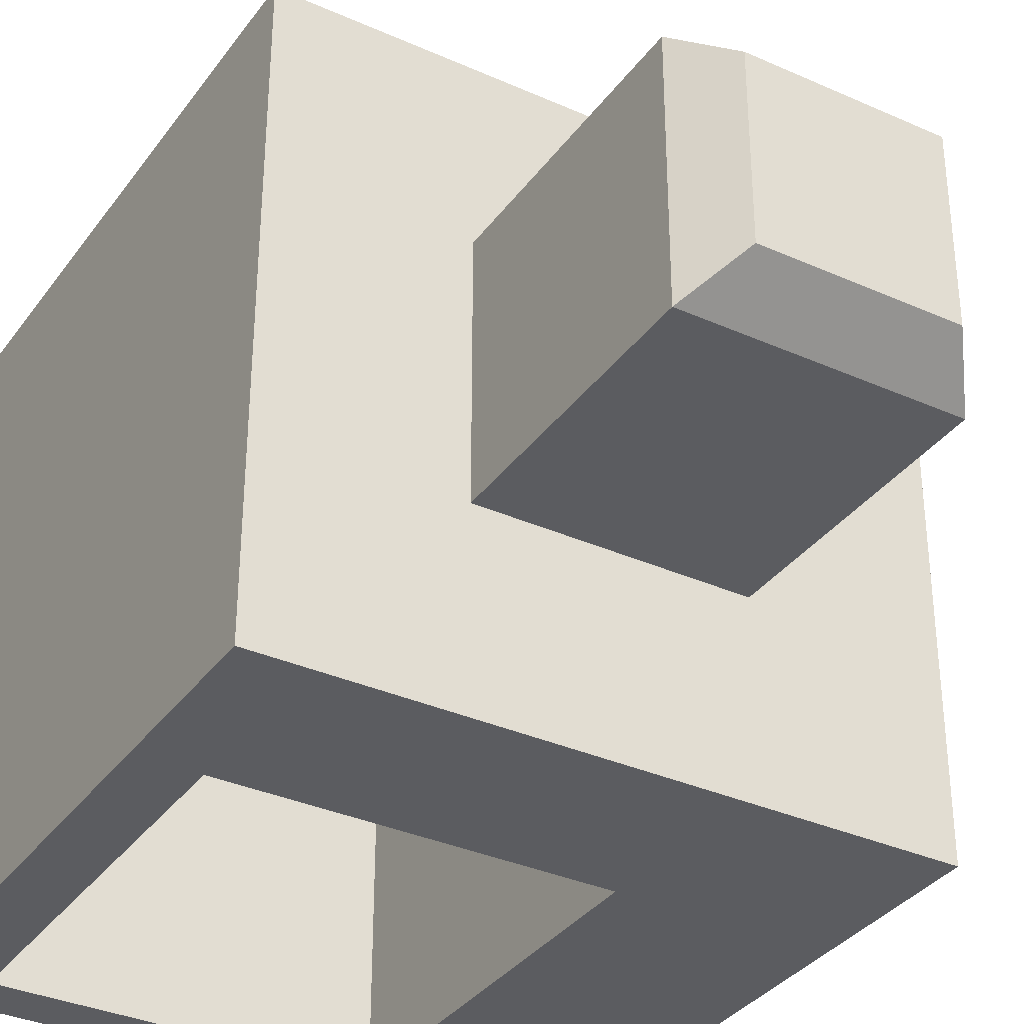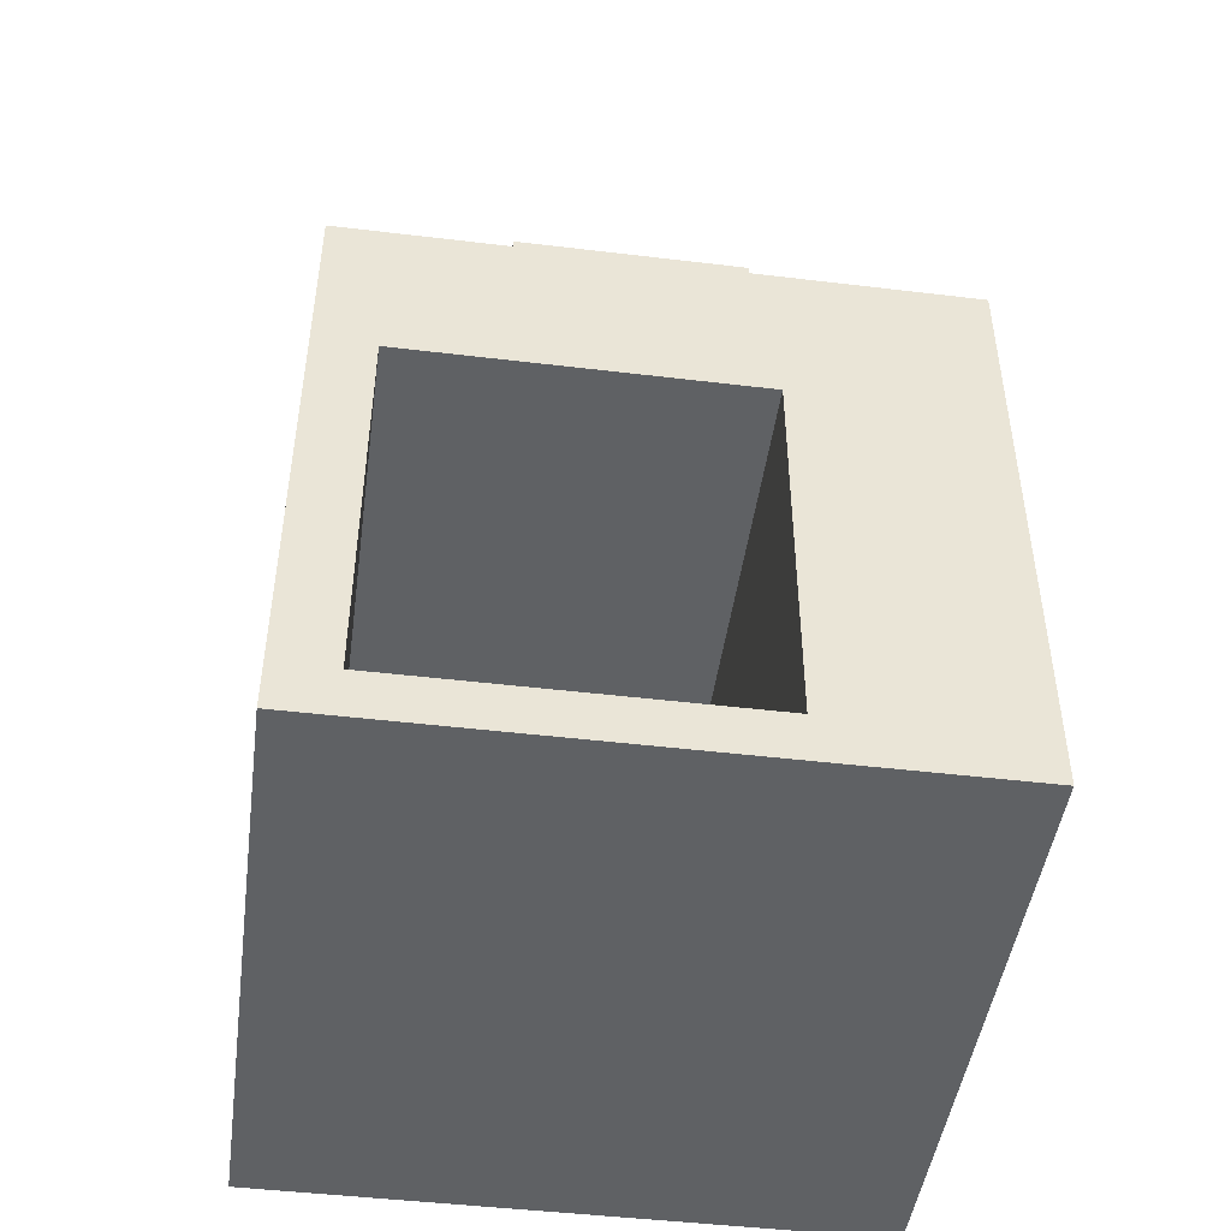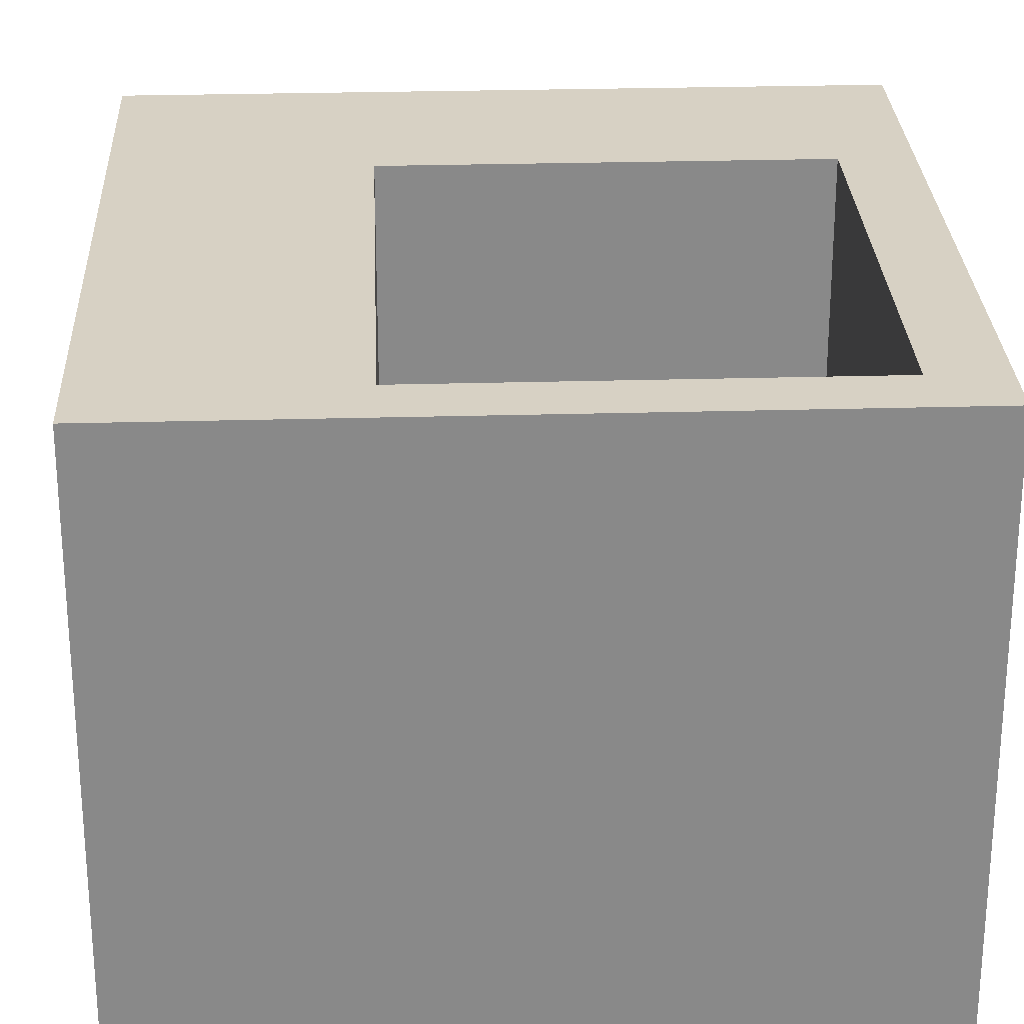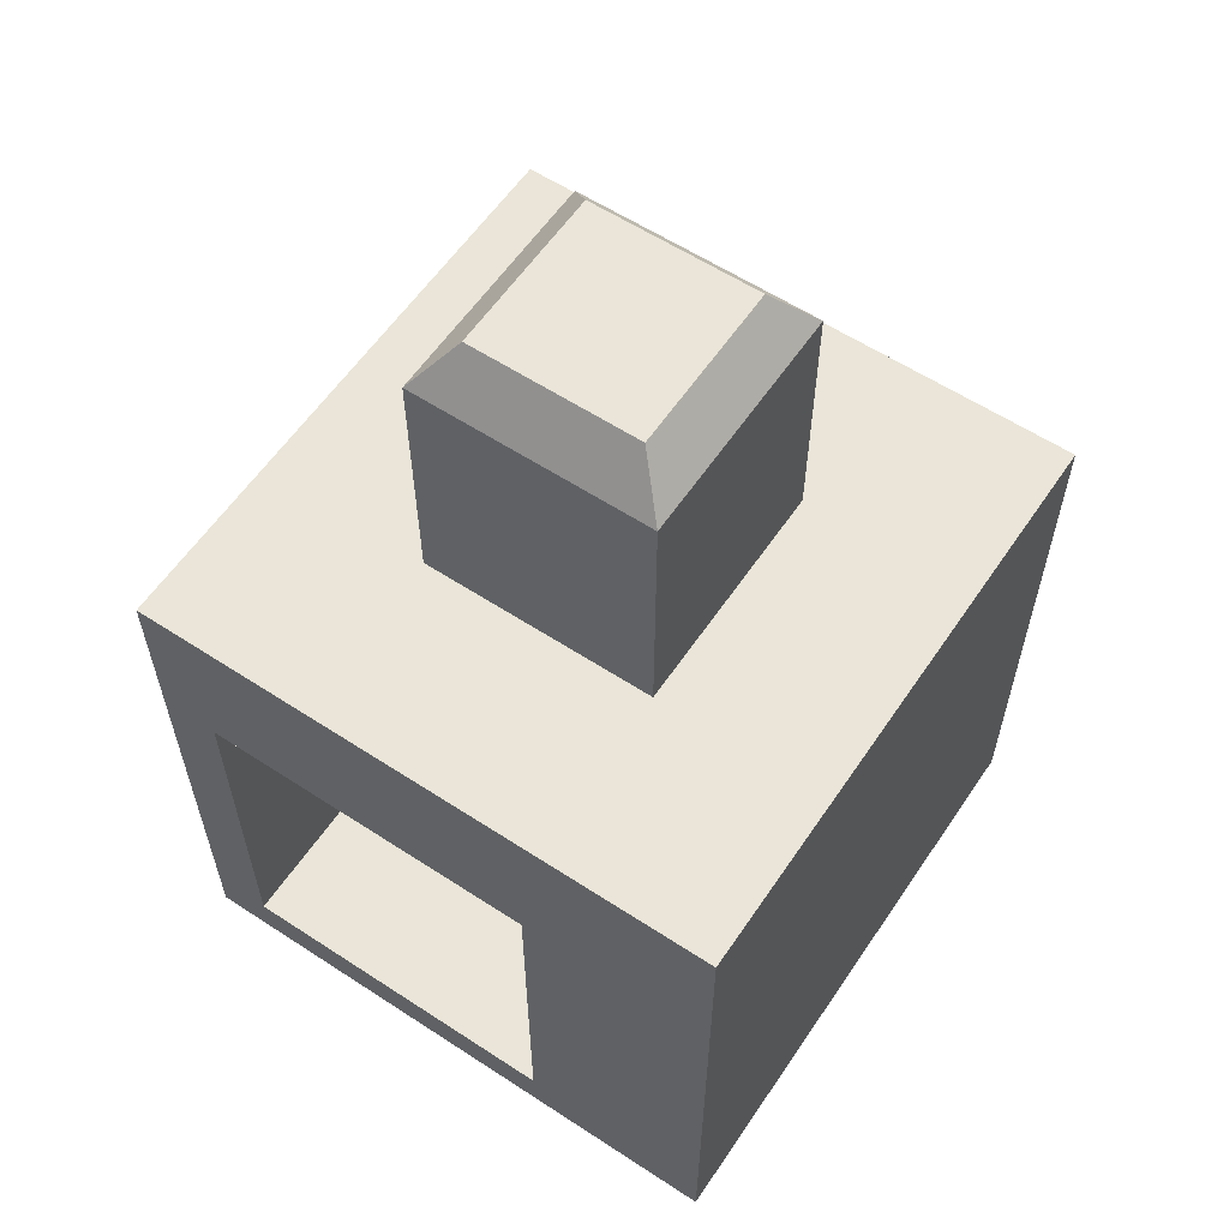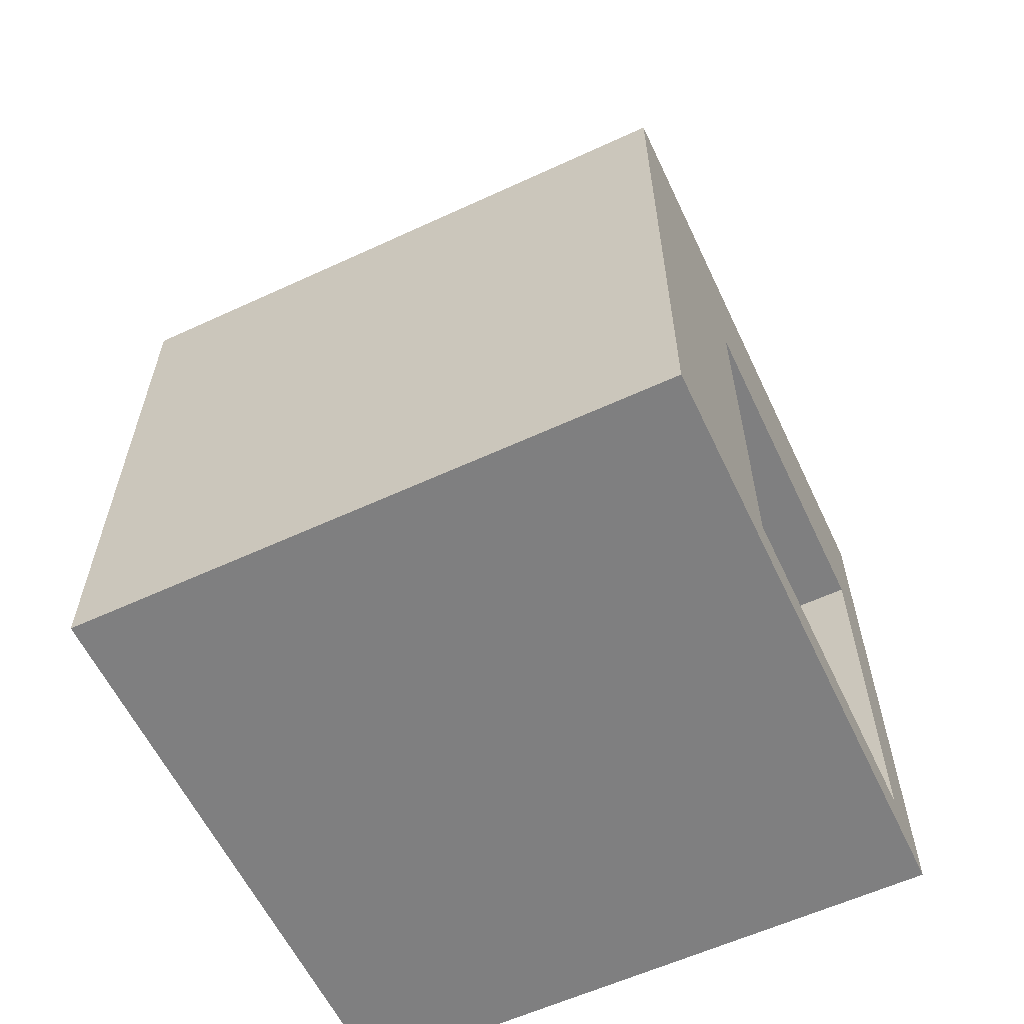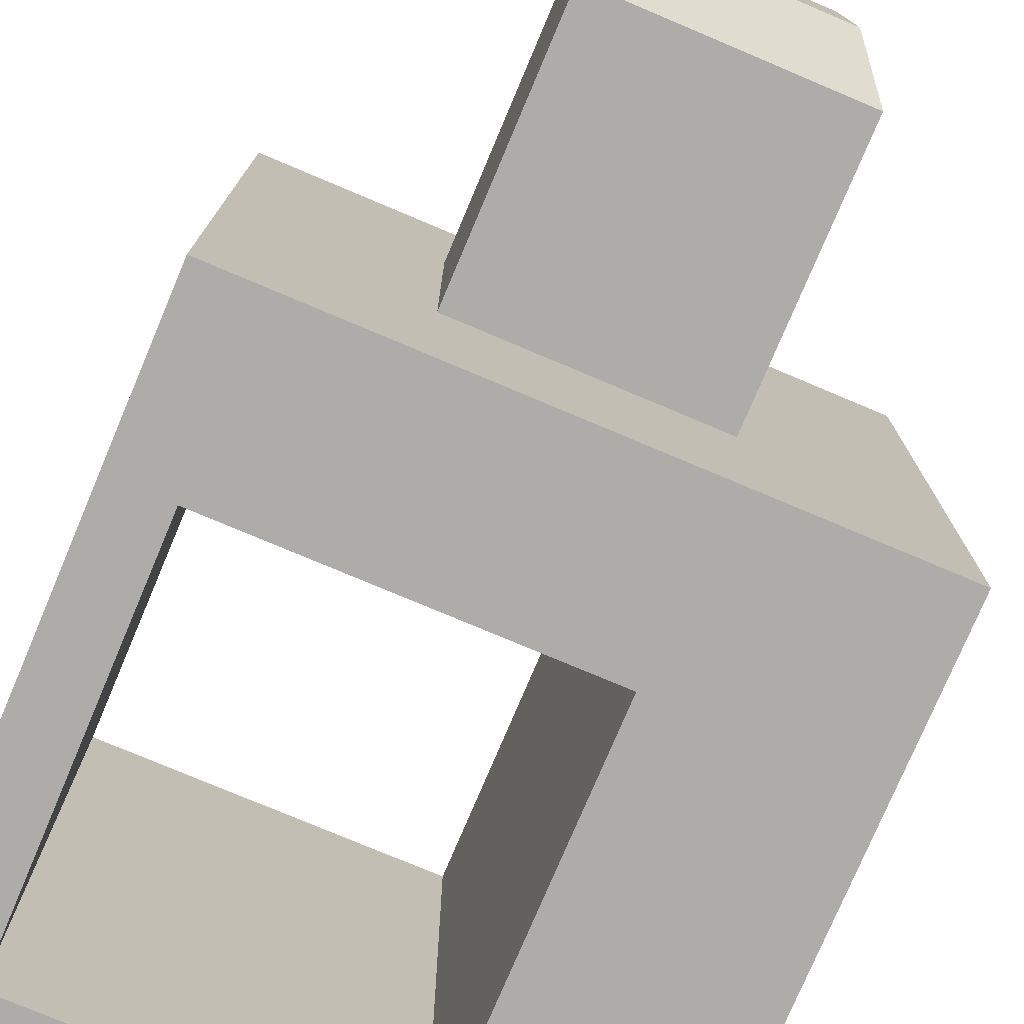
<metadata>
{"format":"obj","ext":"obj","renderer":"f3d","projection":"perspective","resolution":1024,"background":"white","views":[{"elev":-34.7,"azim":149.1,"up":"+Z"},{"elev":-46.7,"azim":172.2,"up":"+Y"},{"elev":27.1,"azim":-2.5,"up":"+Z"},{"elev":59.3,"azim":-146.1,"up":"+Y"},{"elev":-59.8,"azim":-64.7,"up":"+Y"},{"elev":-76.7,"azim":157.1,"up":"+Z"}]}
</metadata>
<code>
o Cube
v 0.4039 1 -0.4039
v 1 -1 -1
v 0.4039 1 0.4039
v 1 -1 1
v -0.4039 1 -0.4039
v -1 -1 -1
v -0.4039 1 0.4039
v -1 -1 1
v 1 1 1
v -1 1 1
v 1 1 -1
v -1 1 -1
v 0.285 2.035 0.285
v -0.285 2.035 0.285
v 0.285 2.035 -0.285
v -0.285 2.035 -0.285
v 0.4039 1.876 0.4039
v -0.4039 1.876 0.4039
v 0.4039 1.876 -0.4039
v -0.4039 1.876 -0.4039
v -0.343 0.4509 1
v -0.343 0.4509 -1
v 0.8058 0.4509 1
v 0.8058 0.4509 -1
v 0.8058 -0.8402 -1
v 0.8058 -0.8402 1
v -0.343 -0.8364 1
v -0.343 -0.8402 -1
v -0.343 -0.8402 1
f 3 18 7
f 4 29 8
f 10 6 8
f 2 8 6
f 11 4 2
f 6 28 2
f 7 9 3
f 3 11 1
f 5 10 7
f 1 12 5
f 16 13 15
f 5 19 1
f 1 17 3
f 7 20 5
f 14 17 13
f 13 19 15
f 16 18 14
f 15 20 16
f 26 24 25
f 23 22 24
f 22 12 11
f 27 29 28
f 21 9 10
f 29 25 28
f 3 17 18
f 4 9 23
f 4 23 26
f 29 27 8
f 4 26 29
f 10 12 6
f 2 4 8
f 11 9 4
f 6 12 22
f 28 25 2
f 6 22 28
f 7 10 9
f 3 9 11
f 5 12 10
f 1 11 12
f 16 14 13
f 5 20 19
f 1 19 17
f 7 18 20
f 14 18 17
f 13 17 19
f 16 20 18
f 15 19 20
f 26 23 24
f 23 21 22
f 11 2 24
f 2 25 24
f 24 22 11
f 28 22 27
f 22 21 27
f 10 8 21
f 8 27 21
f 21 23 9
f 29 26 25

</code>
